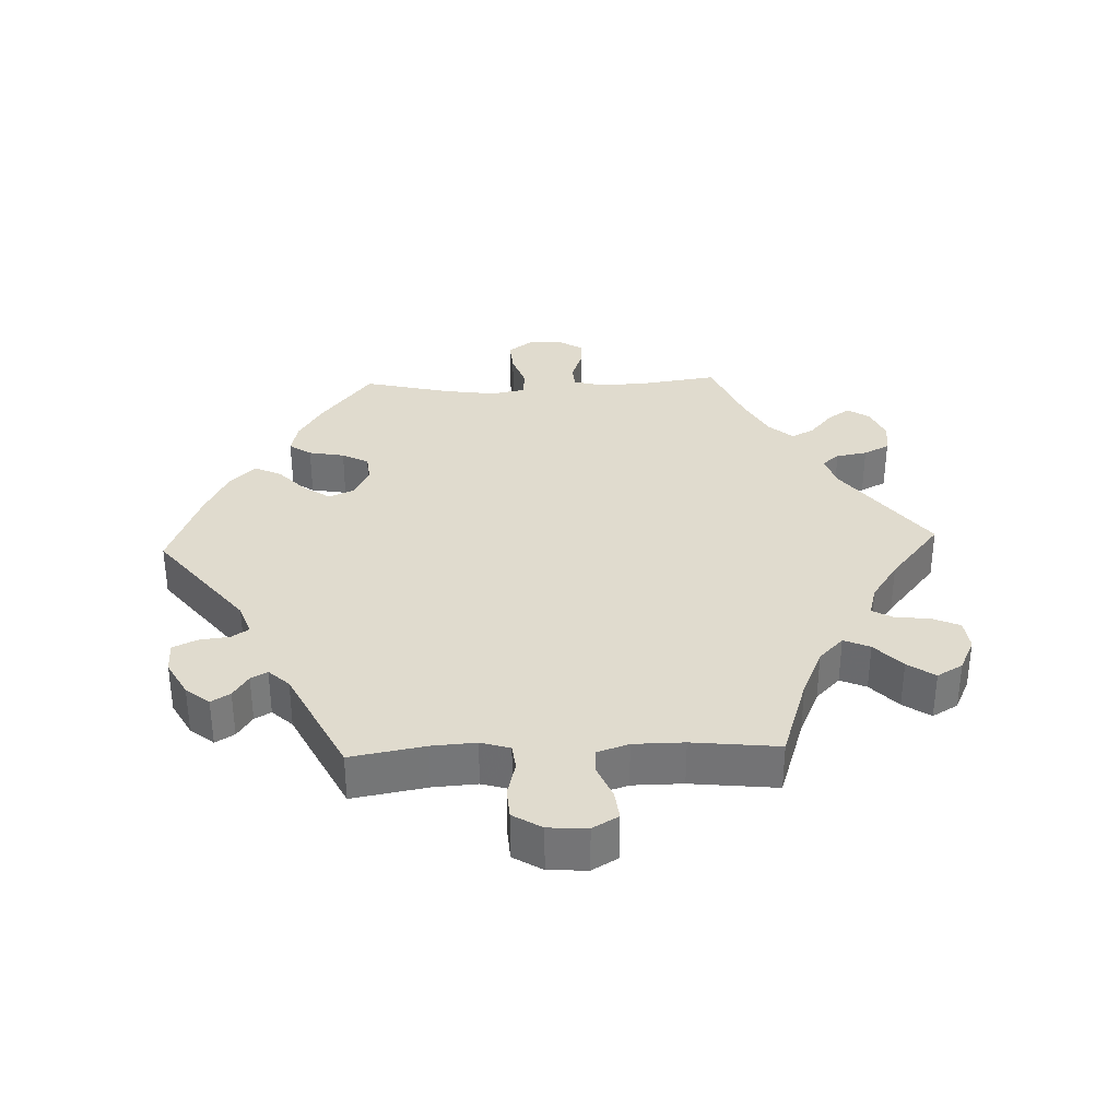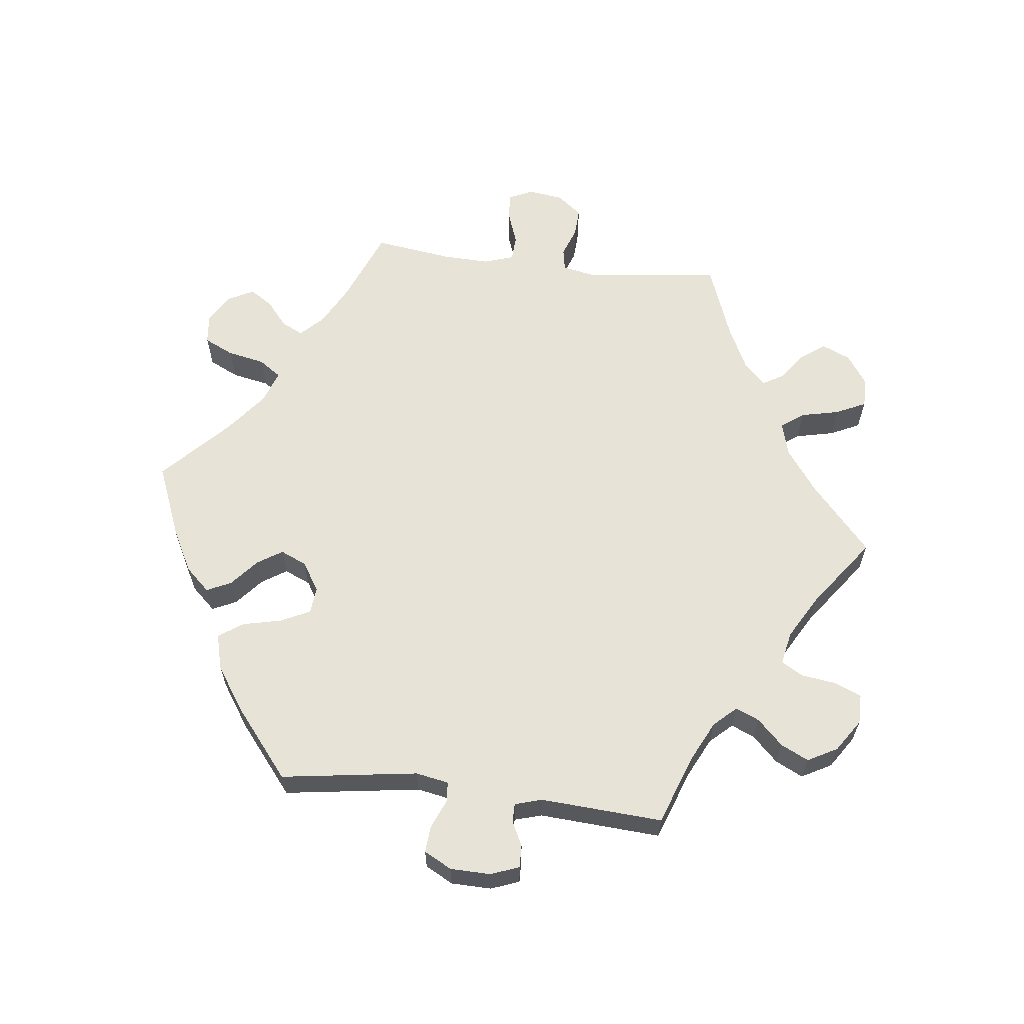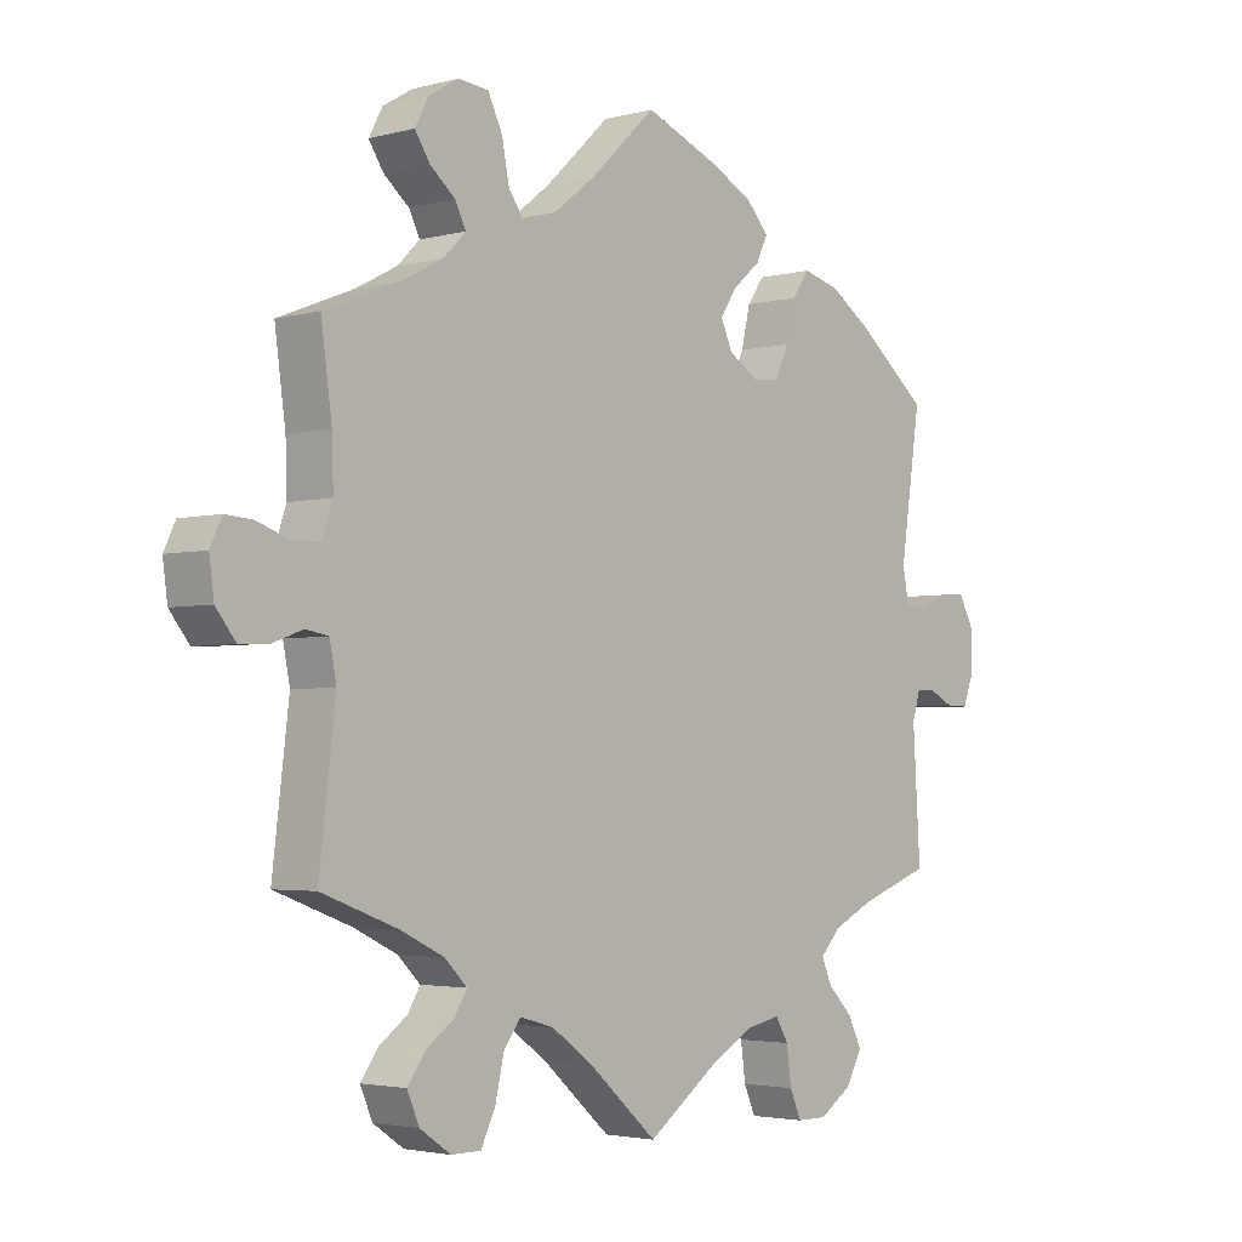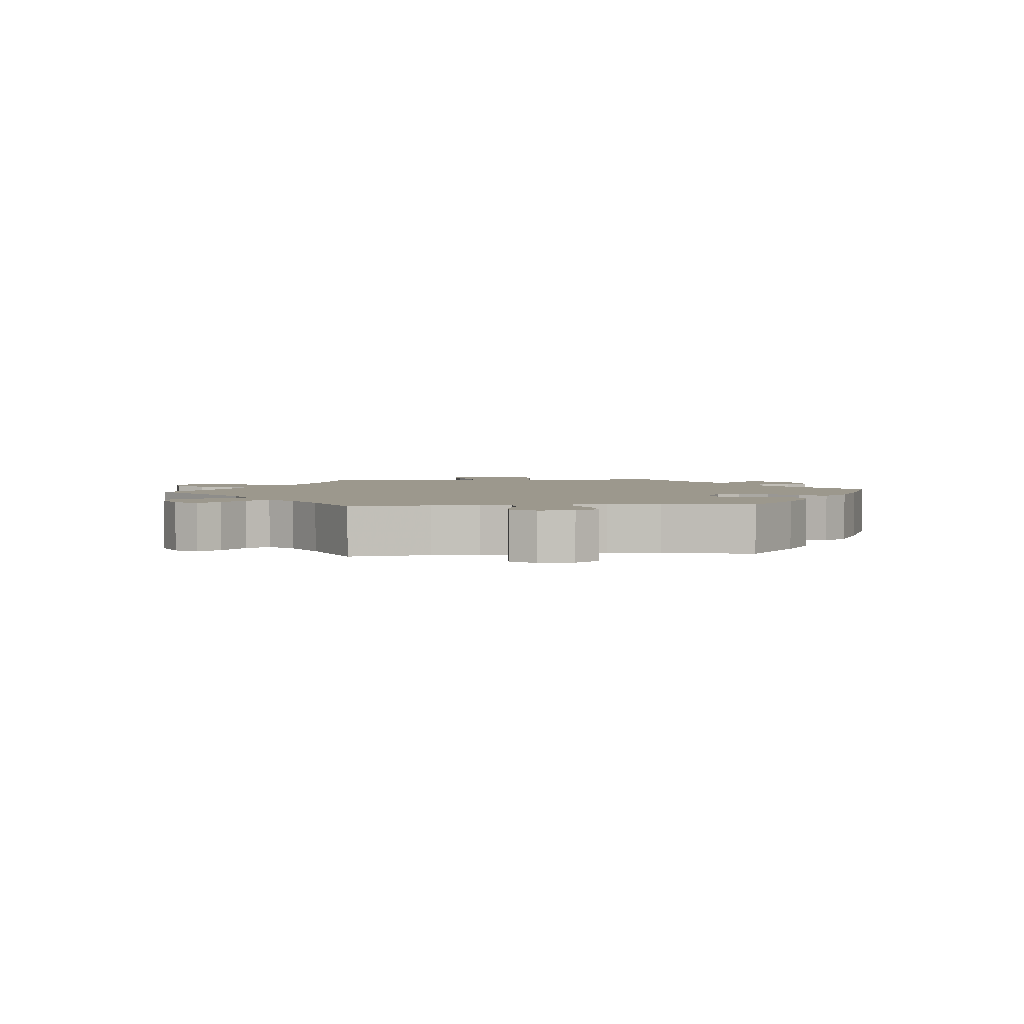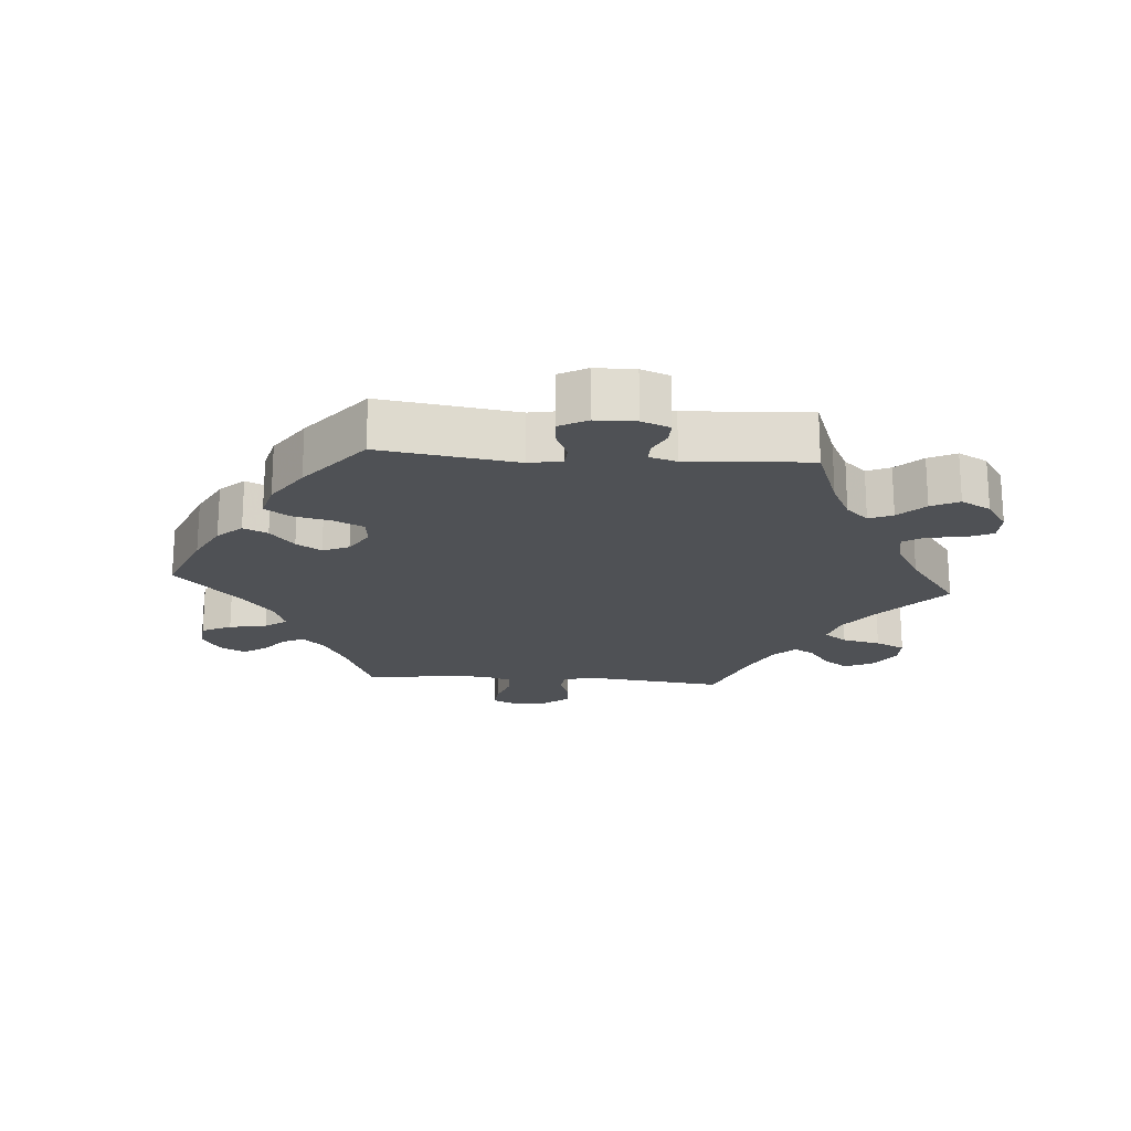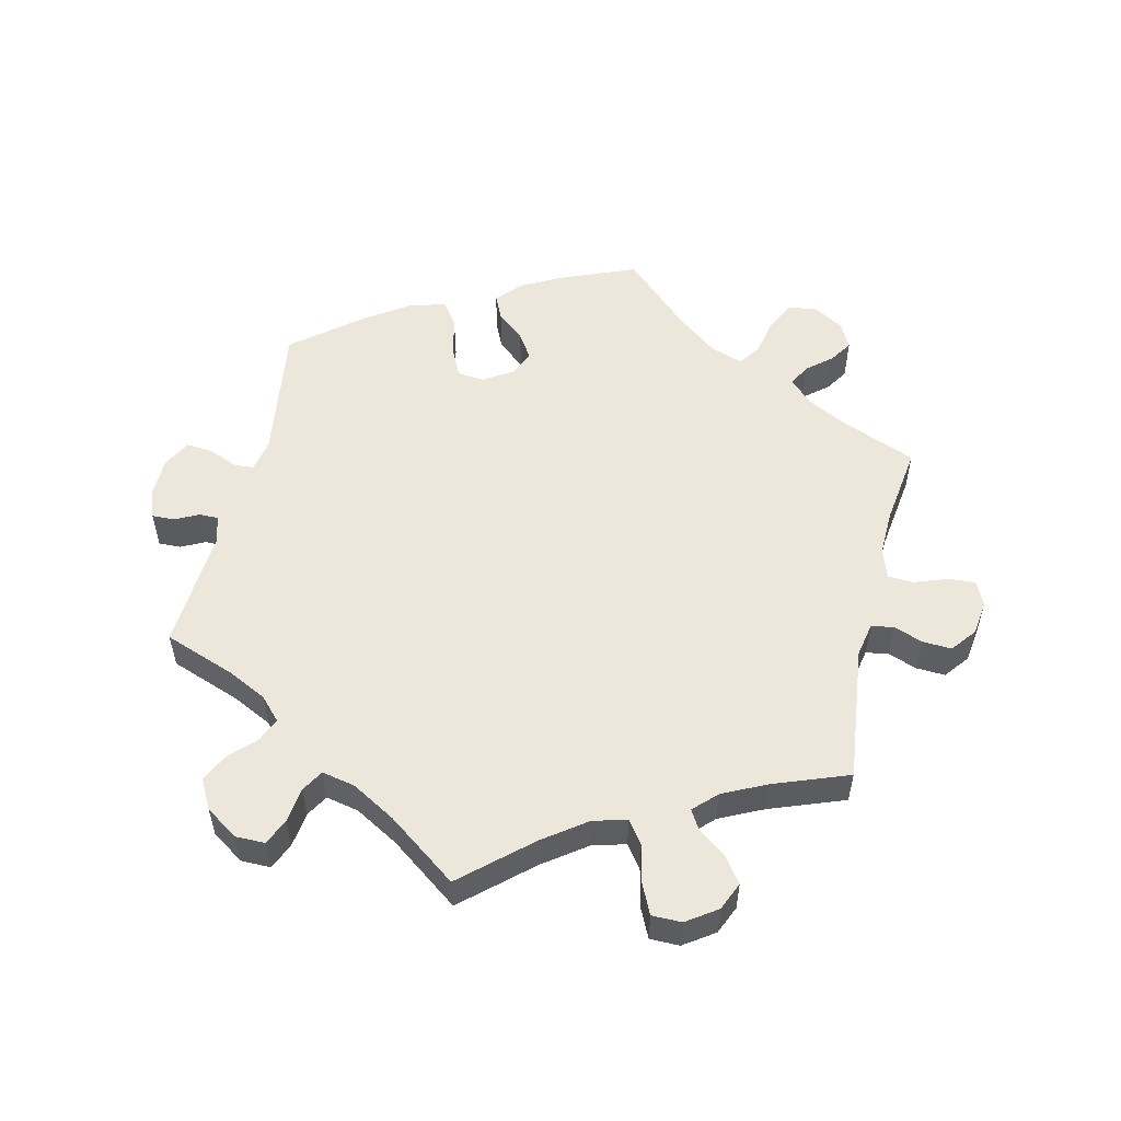
<metadata>
{"format":"obj","ext":"obj","renderer":"f3d","projection":"perspective","resolution":1024,"background":"white","views":[{"elev":33.6,"azim":147.7,"up":"+Y"},{"elev":61.8,"azim":96.9,"up":"+Y"},{"elev":-3.1,"azim":-47.9,"up":"+Z"},{"elev":3.0,"azim":-35.4,"up":"+Y"},{"elev":-19.6,"azim":85.7,"up":"+Y"},{"elev":54.1,"azim":-166.7,"up":"+Y"}]}
</metadata>
<code>
v 0.396 0.07 -0.327
v 0.337 0.07 -0.356
v 0.306 0.07 -0.389
v 0.321 0.07 -0.424
v 0.358 0.07 -0.462
v 0.378 0.07 -0.503
v 0.354 0.07 -0.547
v 0.306 0.07 -0.579
v 0.262 0.07 -0.579
v 0.245 0.07 -0.54
v 0.238 0.07 -0.487
v 0.219 0.07 -0.455
v 0.17 0.07 -0.465
v 0.105 0.07 -0.502
v 0.001 0.07 -0.578
v -0.098 0.07 -0.49
v -0.161 0.07 -0.444
v -0.211 0.07 -0.43
v -0.236 0.07 -0.464
v -0.249 0.07 -0.521
v -0.27 0.07 -0.565
v -0.314 0.07 -0.565
v -0.359 0.07 -0.534
v -0.377 0.07 -0.492
v -0.351 0.07 -0.456
v -0.309 0.07 -0.425
v -0.291 0.07 -0.395
v -0.324 0.07 -0.362
v -0.388 0.07 -0.331
v -0.5 0.07 -0.289
v -0.476 0.07 -0.087
v -0.486 0.07 -0.036
v -0.519 0.07 -0.03
v -0.563 0.07 -0.046
v -0.606 0.07 -0.048
v -0.635 0.07 -0.011
v -0.642 0.07 0.041
v -0.625 0.07 0.077
v -0.585 0.07 0.074
v -0.535 0.07 0.056
v -0.497 0.07 0.058
v -0.482 0.07 0.103
v -0.484 0.07 0.172
v -0.5 0.07 0.289
v -0.39 0.07 0.333
v -0.329 0.07 0.365
v -0.296 0.07 0.398
v -0.312 0.07 0.43
v -0.349 0.07 0.461
v -0.371 0.07 0.495
v -0.351 0.07 0.533
v -0.307 0.07 0.559
v -0.263 0.07 0.554
v -0.242 0.07 0.51
v -0.231 0.07 0.454
v -0.208 0.07 0.421
v -0.159 0.07 0.438
v -0.098 0.07 0.486
v -0.001 0.07 0.578
v 0.109 0.07 0.533
v 0.171 0.07 0.5
v 0.204 0.07 0.464
v 0.187 0.07 0.428
v 0.146 0.07 0.393
v 0.122 0.07 0.356
v 0.139 0.07 0.317
v 0.182 0.07 0.29
v 0.222 0.07 0.294
v 0.243 0.07 0.338
v 0.256 0.07 0.395
v 0.281 0.07 0.431
v 0.334 0.07 0.417
v 0.398 0.07 0.374
v 0.501 0.07 0.29
v 0.471 0.07 0.087
v 0.48 0.07 0.038
v 0.51 0.07 0.036
v 0.553 0.07 0.054
v 0.592 0.07 0.057
v 0.614 0.07 0.016
v 0.615 0.07 -0.044
v 0.599 0.07 -0.086
v 0.566 0.07 -0.085
v 0.53 0.07 -0.067
v 0.502 0.07 -0.067
v 0.49 0.07 -0.107
v 0.501 0.07 -0.289
v 0.396 0 -0.327
v 0.337 0 -0.356
v 0.306 0 -0.389
v 0.321 0 -0.424
v 0.358 0 -0.462
v 0.378 0 -0.503
v 0.354 0 -0.547
v 0.306 0 -0.579
v 0.262 0 -0.579
v 0.245 0 -0.54
v 0.238 0 -0.487
v 0.219 0 -0.455
v 0.17 0 -0.465
v 0.105 0 -0.502
v 0.001 0 -0.578
v -0.098 0 -0.49
v -0.161 0 -0.444
v -0.211 0 -0.43
v -0.236 0 -0.464
v -0.249 0 -0.521
v -0.27 0 -0.565
v -0.314 0 -0.565
v -0.359 0 -0.534
v -0.377 0 -0.492
v -0.351 0 -0.456
v -0.309 0 -0.425
v -0.291 0 -0.395
v -0.324 0 -0.362
v -0.388 0 -0.331
v -0.5 0 -0.289
v -0.476 0 -0.087
v -0.486 0 -0.036
v -0.519 0 -0.03
v -0.563 0 -0.046
v -0.606 0 -0.048
v -0.635 0 -0.011
v -0.642 0 0.041
v -0.625 0 0.077
v -0.585 0 0.074
v -0.535 0 0.056
v -0.497 0 0.058
v -0.482 0 0.103
v -0.484 0 0.172
v -0.5 0 0.289
v -0.39 0 0.333
v -0.329 0 0.365
v -0.296 0 0.398
v -0.312 0 0.43
v -0.349 0 0.461
v -0.371 0 0.495
v -0.351 0 0.533
v -0.307 0 0.559
v -0.263 0 0.554
v -0.242 0 0.51
v -0.231 0 0.454
v -0.208 0 0.421
v -0.159 0 0.438
v -0.098 0 0.486
v -0.001 0 0.578
v 0.109 0 0.533
v 0.171 0 0.5
v 0.204 0 0.464
v 0.187 0 0.428
v 0.146 0 0.393
v 0.122 0 0.356
v 0.139 0 0.317
v 0.182 0 0.29
v 0.222 0 0.294
v 0.243 0 0.338
v 0.256 0 0.395
v 0.281 0 0.431
v 0.334 0 0.417
v 0.398 0 0.374
v 0.501 0 0.29
v 0.471 0 0.087
v 0.48 0 0.038
v 0.51 0 0.036
v 0.553 0 0.054
v 0.592 0 0.057
v 0.614 0 0.016
v 0.615 0 -0.044
v 0.599 0 -0.086
v 0.566 0 -0.085
v 0.53 0 -0.067
v 0.502 0 -0.067
v 0.49 0 -0.107
v 0.501 0 -0.289
f 86 87 1
f 85 86 1 2
f 81 82 83 84
f 81 84 85
f 80 81 85
f 77 78 79 80
f 76 77 80 85
f 72 73 74 75
f 72 75 76
f 69 70 71 72
f 68 69 72 76
f 67 68 76 85
f 61 62 63 64
f 61 64 65
f 58 59 60 61
f 57 58 61 65
f 56 57 65 66
f 52 53 54 55
f 52 55 56
f 51 52 56
f 48 49 50 51
f 47 48 51 56
f 46 47 56 66
f 43 44 45
f 42 43 45 46
f 41 42 46 66
f 37 38 39 40
f 37 40 41
f 36 37 41
f 33 34 35 36
f 33 36 41 66
f 29 30 31
f 28 29 31 32
f 27 28 32
f 23 24 25 26
f 23 26 27
f 22 23 27
f 19 20 21 22
f 18 19 22 27
f 17 18 27 32
f 14 15 16
f 13 14 16 17
f 12 13 17 32
f 8 9 10 11
f 8 11 12
f 7 8 12
f 4 5 6 7
f 3 4 7 12
f 2 3 12 32
f 67 85 2 32
f 32 33 66 67
f 88 174 173
f 89 88 173 172
f 171 170 169 168
f 172 171 168
f 172 168 167
f 167 166 165 164
f 172 167 164 163
f 162 161 160 159
f 163 162 159
f 159 158 157 156
f 163 159 156 155
f 172 163 155 154
f 151 150 149 148
f 152 151 148
f 148 147 146 145
f 152 148 145 144
f 153 152 144 143
f 142 141 140 139
f 143 142 139
f 143 139 138
f 138 137 136 135
f 143 138 135 134
f 153 143 134 133
f 132 131 130
f 133 132 130 129
f 153 133 129 128
f 127 126 125 124
f 128 127 124
f 128 124 123
f 123 122 121 120
f 153 128 123 120
f 118 117 116
f 119 118 116 115
f 119 115 114
f 113 112 111 110
f 114 113 110
f 114 110 109
f 109 108 107 106
f 114 109 106 105
f 119 114 105 104
f 103 102 101
f 104 103 101 100
f 119 104 100 99
f 98 97 96 95
f 99 98 95
f 99 95 94
f 94 93 92 91
f 99 94 91 90
f 119 99 90 89
f 119 89 172 154
f 154 153 120 119
f 1 88 89 2
f 2 89 90 3
f 3 90 91 4
f 4 91 92 5
f 5 92 93 6
f 6 93 94 7
f 7 94 95 8
f 8 95 96 9
f 9 96 97 10
f 10 97 98 11
f 11 98 99 12
f 12 99 100 13
f 13 100 101 14
f 14 101 102 15
f 15 102 103 16
f 16 103 104 17
f 17 104 105 18
f 18 105 106 19
f 19 106 107 20
f 20 107 108 21
f 21 108 109 22
f 22 109 110 23
f 23 110 111 24
f 24 111 112 25
f 25 112 113 26
f 26 113 114 27
f 27 114 115 28
f 28 115 116 29
f 29 116 117 30
f 30 117 118 31
f 31 118 119 32
f 32 119 120 33
f 33 120 121 34
f 34 121 122 35
f 35 122 123 36
f 36 123 124 37
f 37 124 125 38
f 38 125 126 39
f 39 126 127 40
f 40 127 128 41
f 41 128 129 42
f 42 129 130 43
f 43 130 131 44
f 44 131 132 45
f 45 132 133 46
f 46 133 134 47
f 47 134 135 48
f 48 135 136 49
f 49 136 137 50
f 50 137 138 51
f 51 138 139 52
f 52 139 140 53
f 53 140 141 54
f 54 141 142 55
f 55 142 143 56
f 56 143 144 57
f 57 144 145 58
f 58 145 146 59
f 59 146 147 60
f 60 147 148 61
f 61 148 149 62
f 62 149 150 63
f 63 150 151 64
f 64 151 152 65
f 65 152 153 66
f 66 153 154 67
f 67 154 155 68
f 68 155 156 69
f 69 156 157 70
f 70 157 158 71
f 71 158 159 72
f 72 159 160 73
f 73 160 161 74
f 74 161 162 75
f 75 162 163 76
f 76 163 164 77
f 77 164 165 78
f 78 165 166 79
f 79 166 167 80
f 80 167 168 81
f 81 168 169 82
f 82 169 170 83
f 83 170 171 84
f 84 171 172 85
f 85 172 173 86
f 86 173 174 87
f 87 174 88 1

</code>
